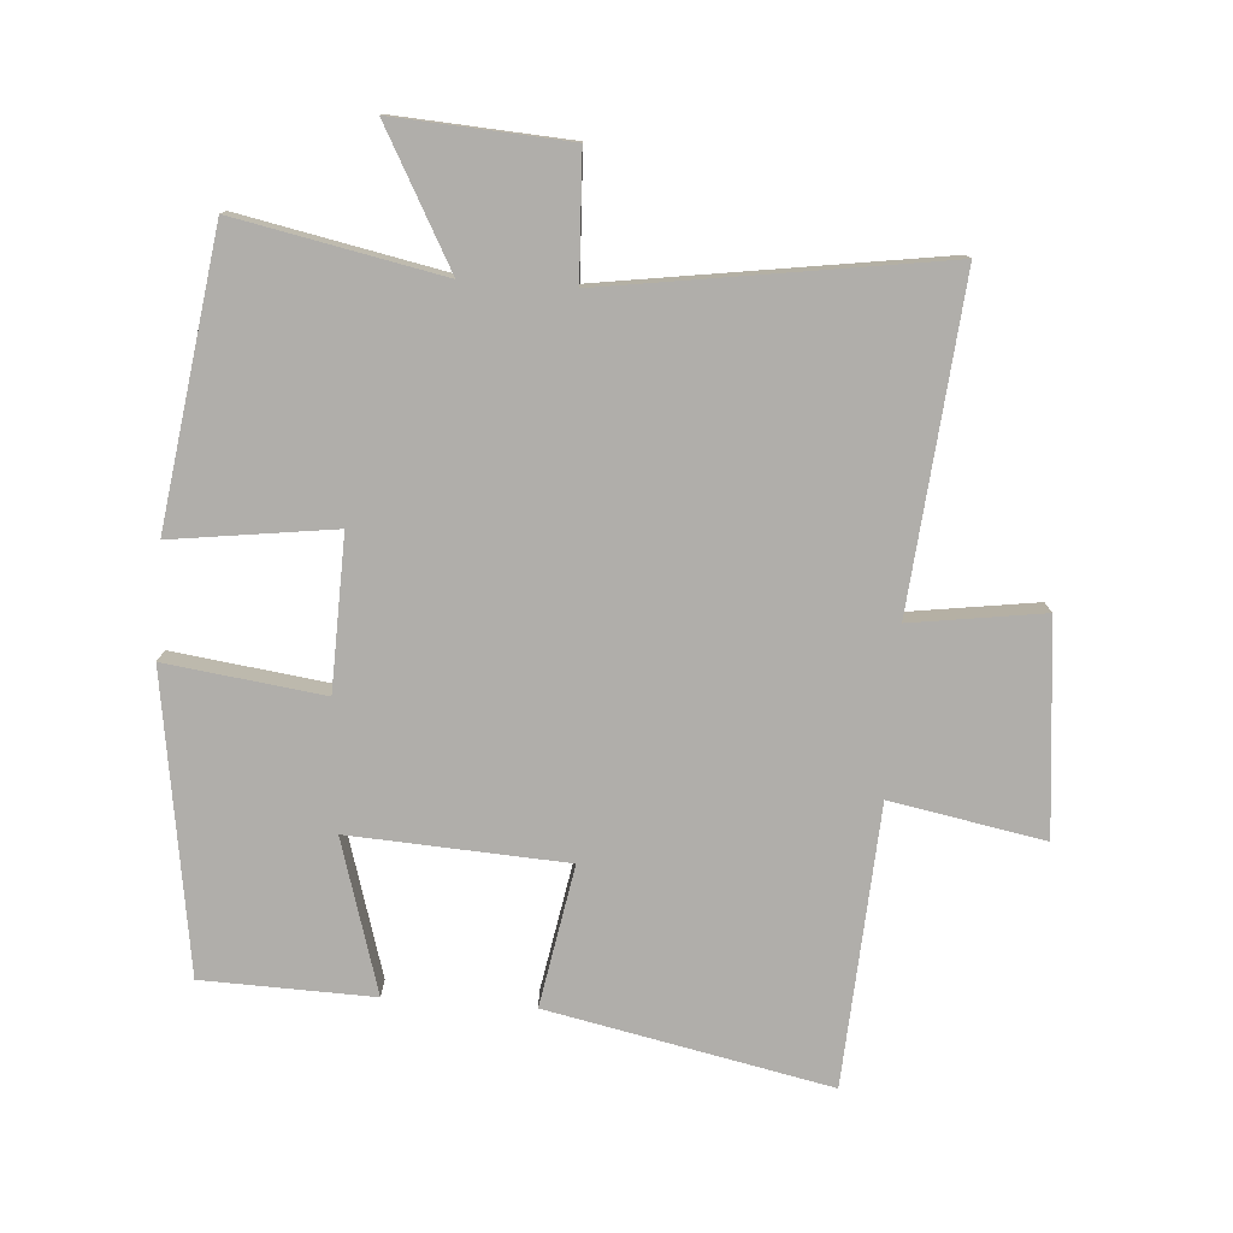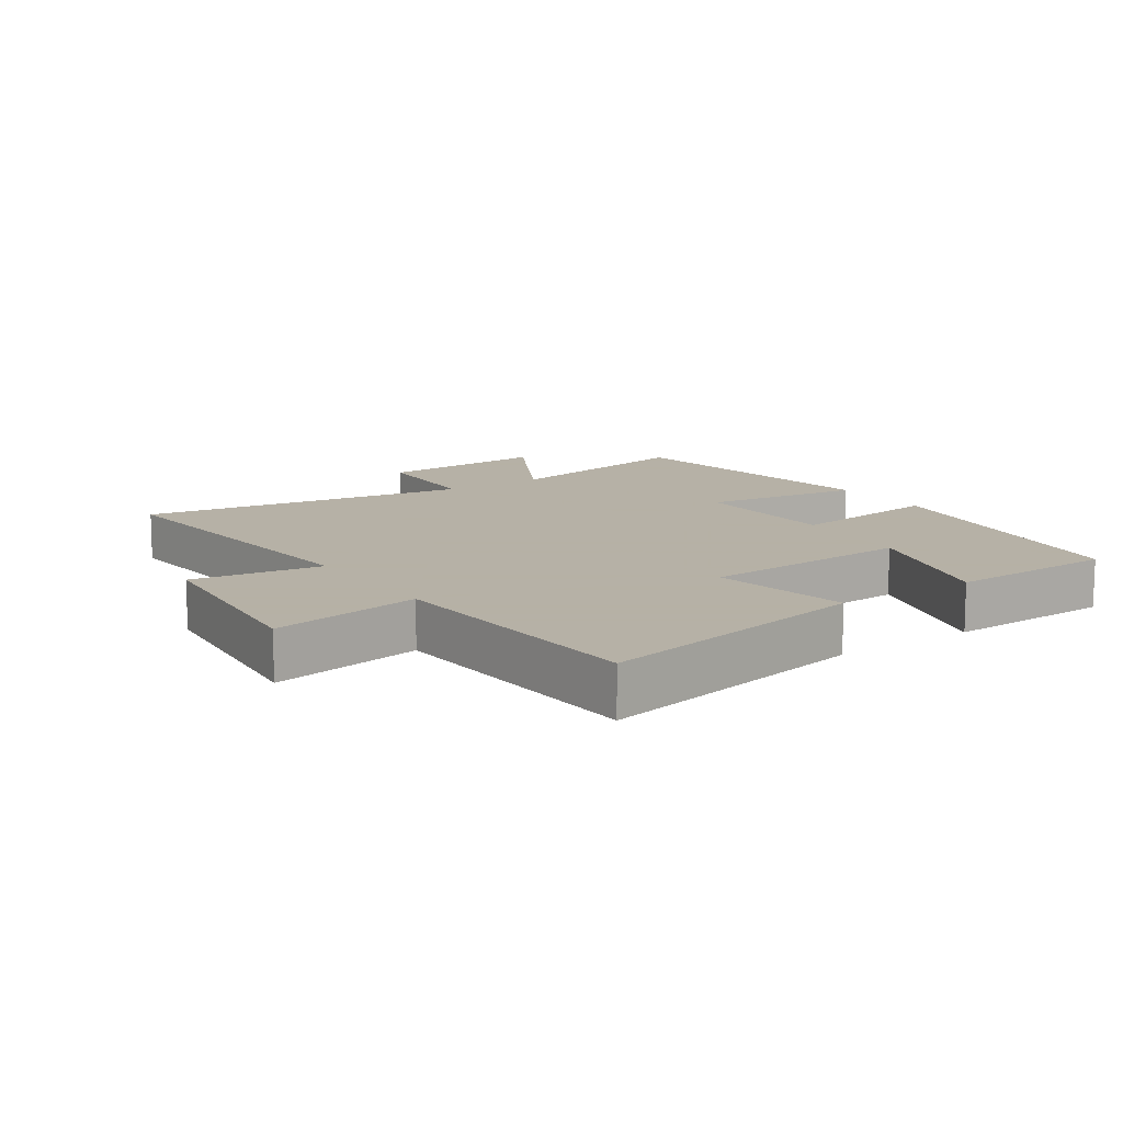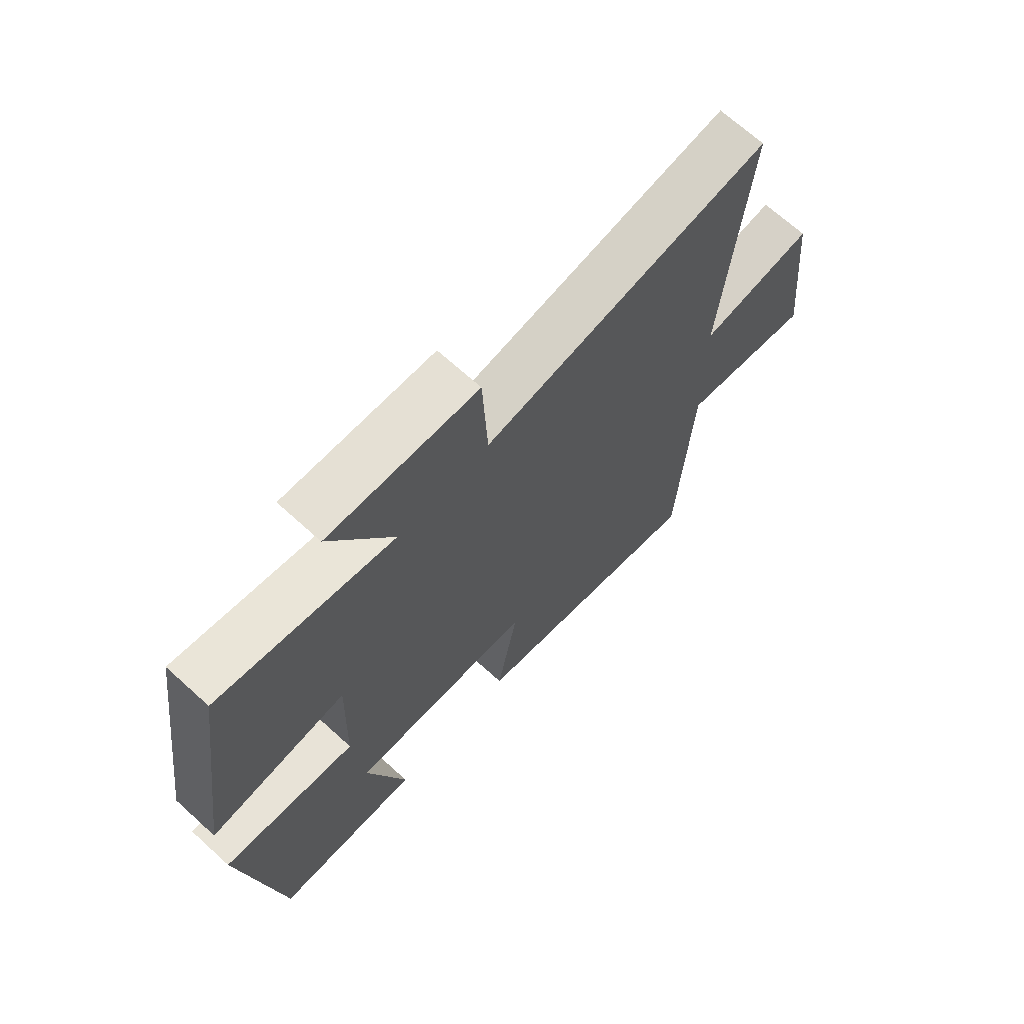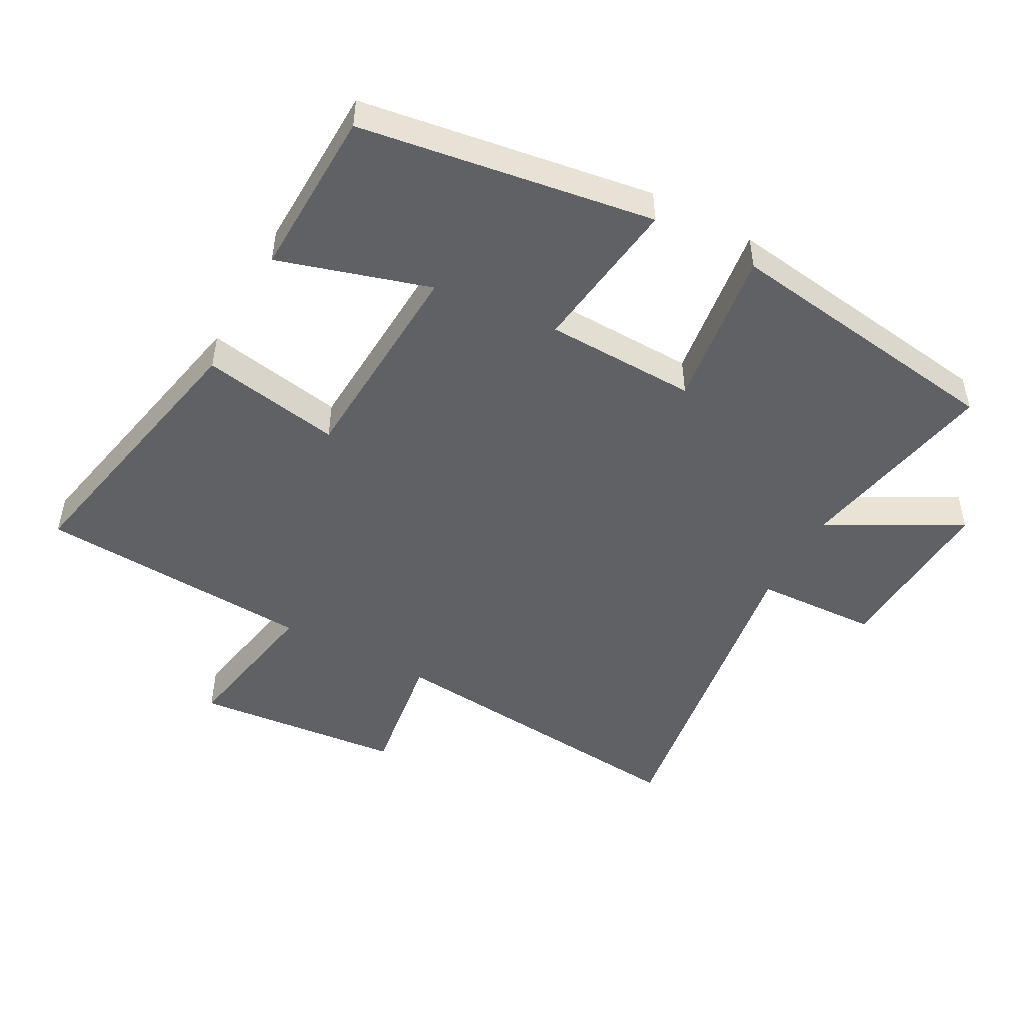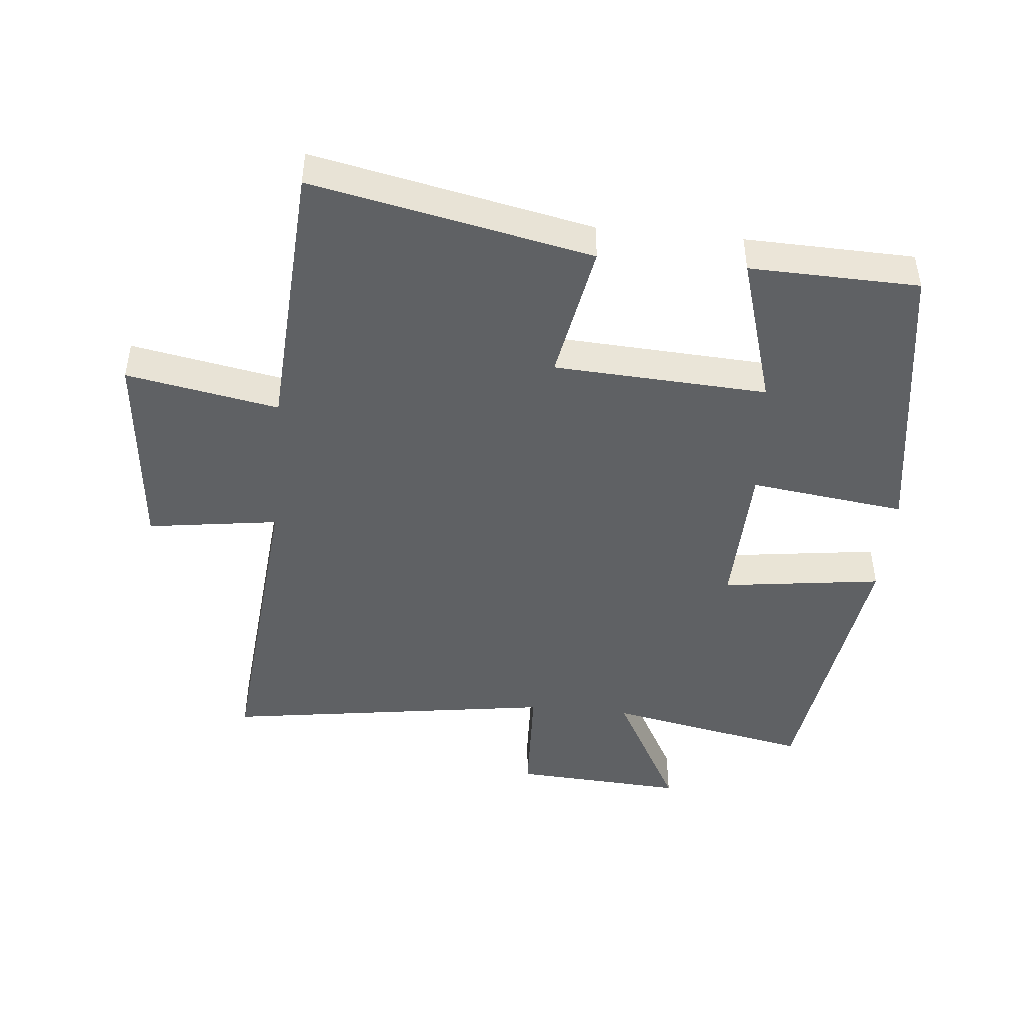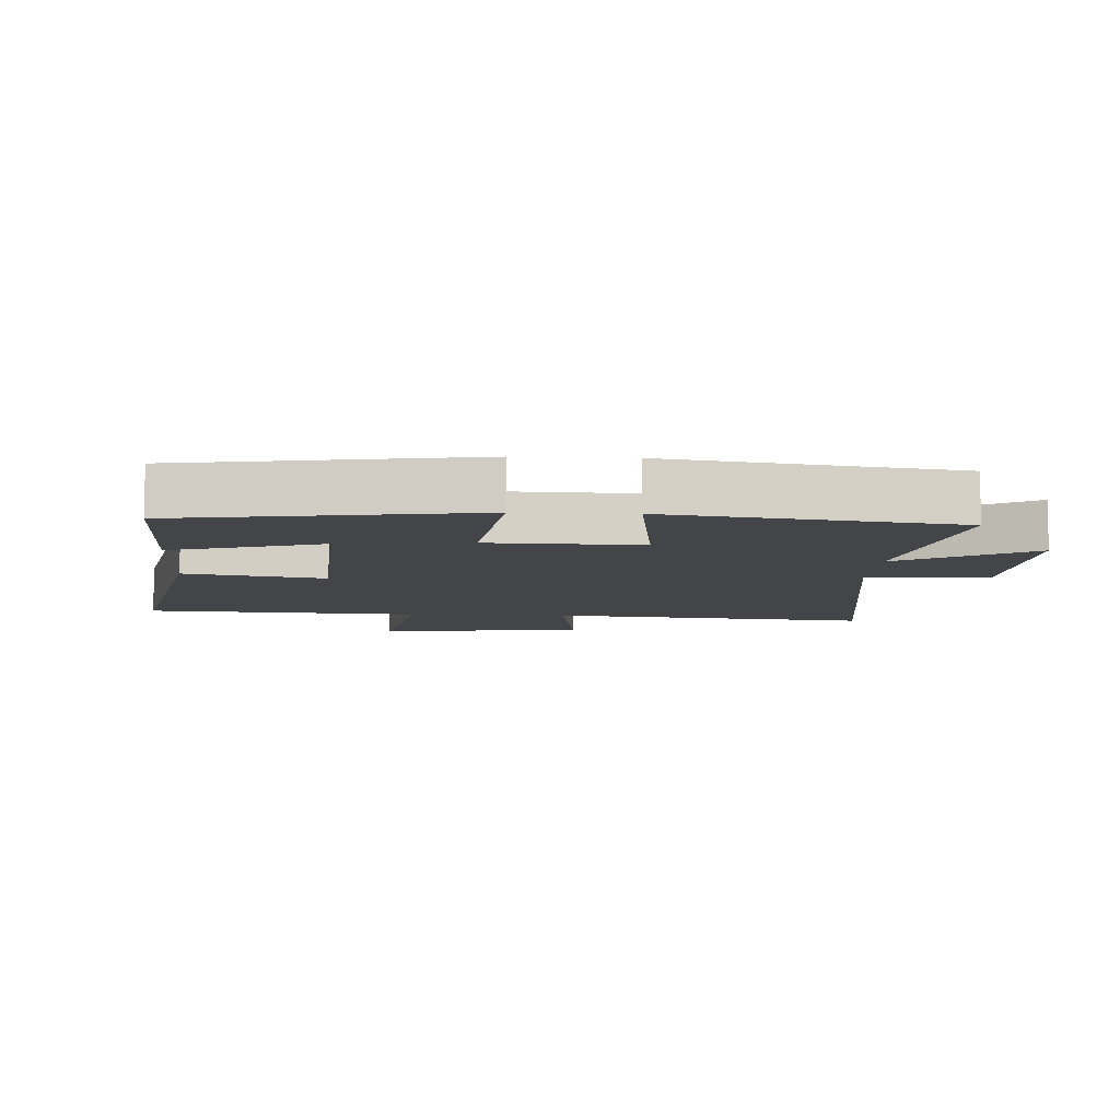
<metadata>
{"format":"obj","ext":"obj","renderer":"f3d","projection":"perspective","resolution":1024,"background":"white","views":[{"elev":-77.7,"azim":-4.2,"up":"+Y"},{"elev":12.1,"azim":145.8,"up":"+Y"},{"elev":68.8,"azim":-47.7,"up":"+Z"},{"elev":-48.9,"azim":-118.6,"up":"+Y"},{"elev":-45.9,"azim":174.4,"up":"+Y"},{"elev":-8.6,"azim":-93.2,"up":"+Y"}]}
</metadata>
<code>
v 0.544 0.07 0.576
v 0.5 0.07 0.084
v 0.701 0.07 0.113
v 0.733 0.07 -0.207
v 0.5 0.07 -0.164
v 0.476 0.07 -0.588
v 0.048 0.07 -0.5
v 0.086 0.07 -0.286
v -0.242 0.07 -0.268
v -0.172 0.07 -0.5
v -0.431 0.07 -0.493
v -0.5 0.07 -0.043
v -0.261 0.07 -0.074
v -0.255 0.07 0.158
v -0.5 0.07 0.125
v -0.439 0.07 0.562
v -0.127 0.07 0.5
v -0.238 0.07 0.703
v 0.026 0.07 0.687
v 0.035 0.07 0.5
v 0.544 0 0.576
v 0.5 0 0.084
v 0.701 0 0.113
v 0.733 0 -0.207
v 0.5 0 -0.164
v 0.476 0 -0.588
v 0.048 0 -0.5
v 0.086 0 -0.286
v -0.242 0 -0.268
v -0.172 0 -0.5
v -0.431 0 -0.493
v -0.5 0 -0.043
v -0.261 0 -0.074
v -0.255 0 0.158
v -0.5 0 0.125
v -0.439 0 0.562
v -0.127 0 0.5
v -0.238 0 0.703
v 0.026 0 0.687
v 0.035 0 0.5
f 17 18 19 20
f 14 15 16 17
f 13 14 17 20
f 11 12 13
f 9 10 11
f 9 11 13 20
f 5 6 7 8
f 5 8 9 20
f 2 3 4 5
f 20 1 2
f 2 5 20
f 40 39 38 37
f 37 36 35 34
f 40 37 34 33
f 33 32 31
f 31 30 29
f 40 33 31 29
f 28 27 26 25
f 40 29 28 25
f 25 24 23 22
f 22 21 40
f 40 25 22
f 1 21 22 2
f 2 22 23 3
f 3 23 24 4
f 4 24 25 5
f 5 25 26 6
f 6 26 27 7
f 7 27 28 8
f 8 28 29 9
f 9 29 30 10
f 10 30 31 11
f 11 31 32 12
f 12 32 33 13
f 13 33 34 14
f 14 34 35 15
f 15 35 36 16
f 16 36 37 17
f 17 37 38 18
f 18 38 39 19
f 19 39 40 20
f 20 40 21 1

</code>
